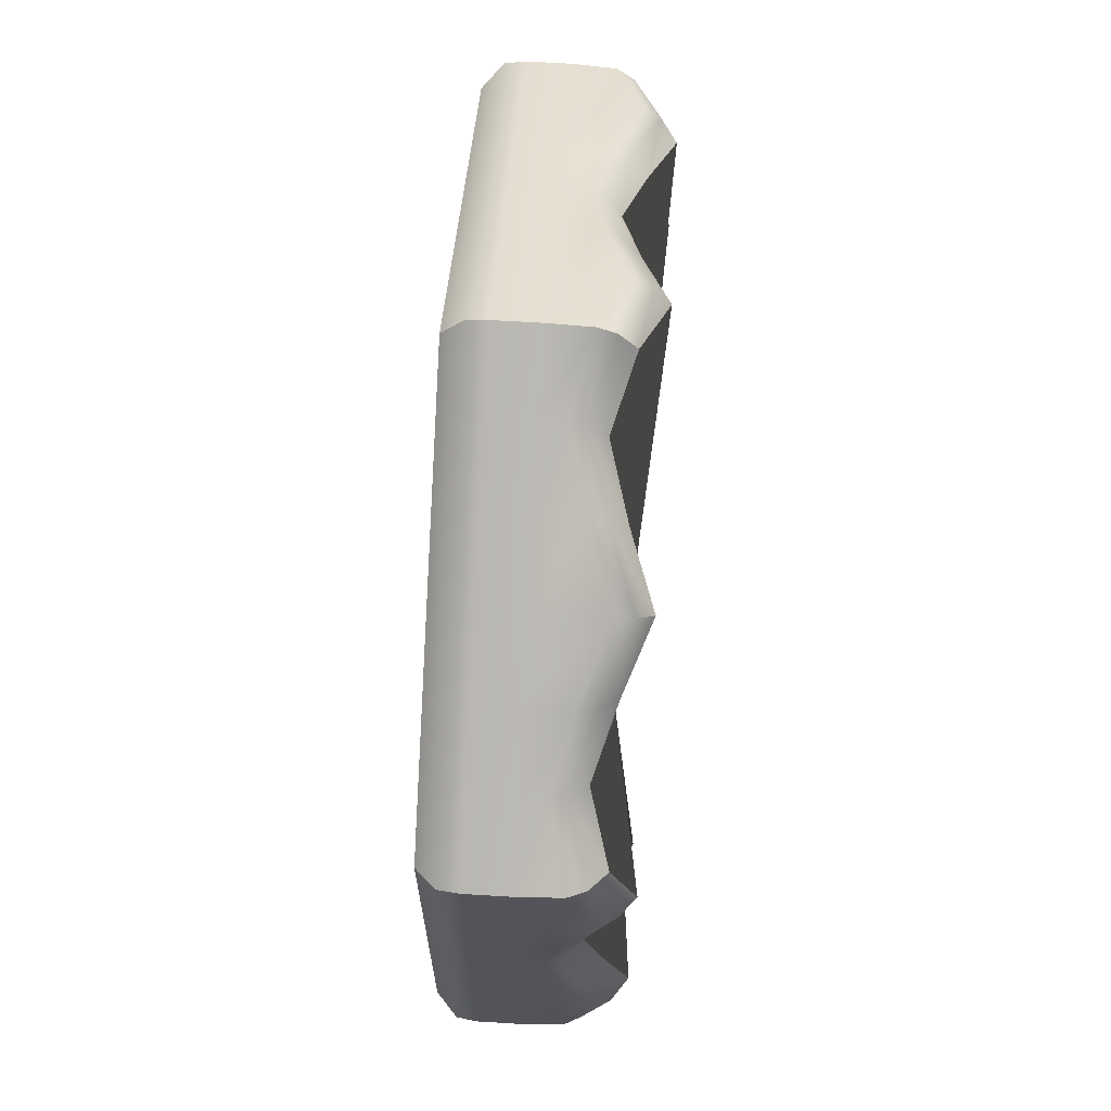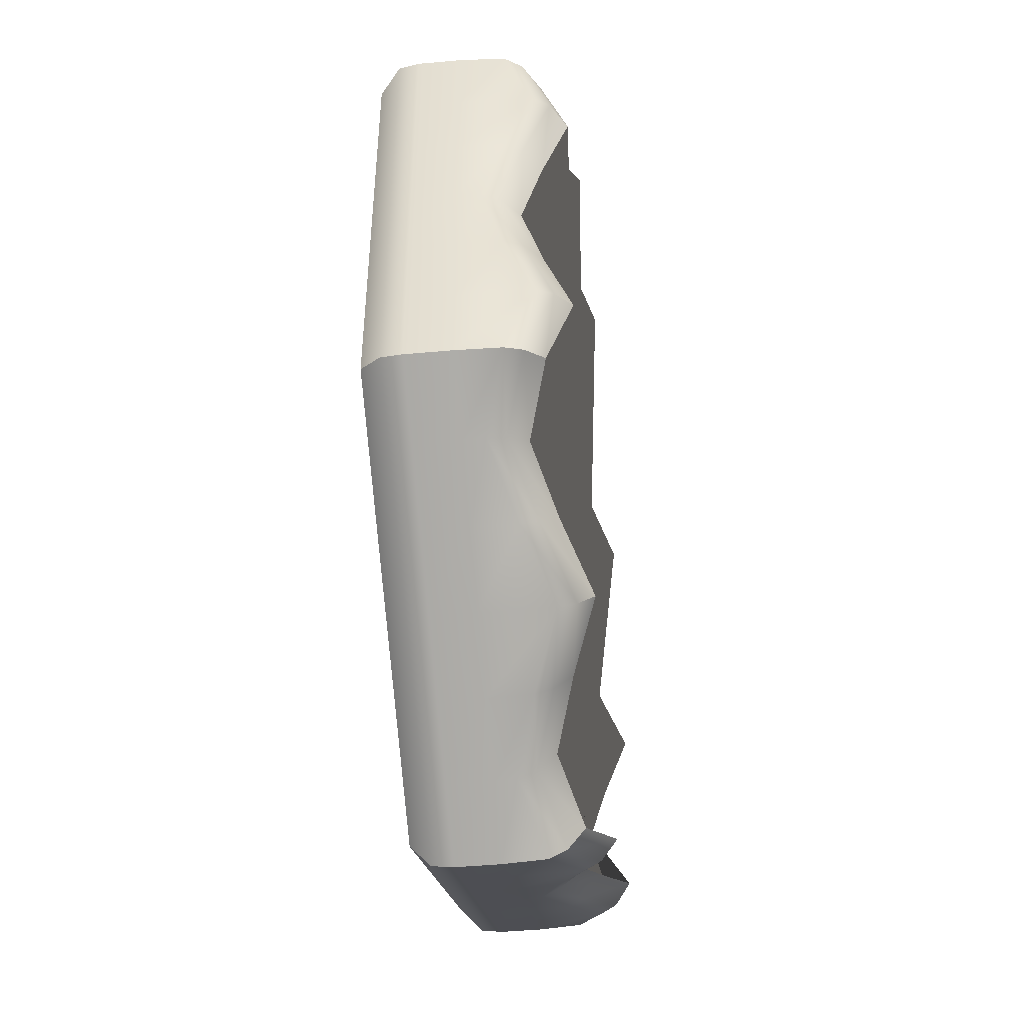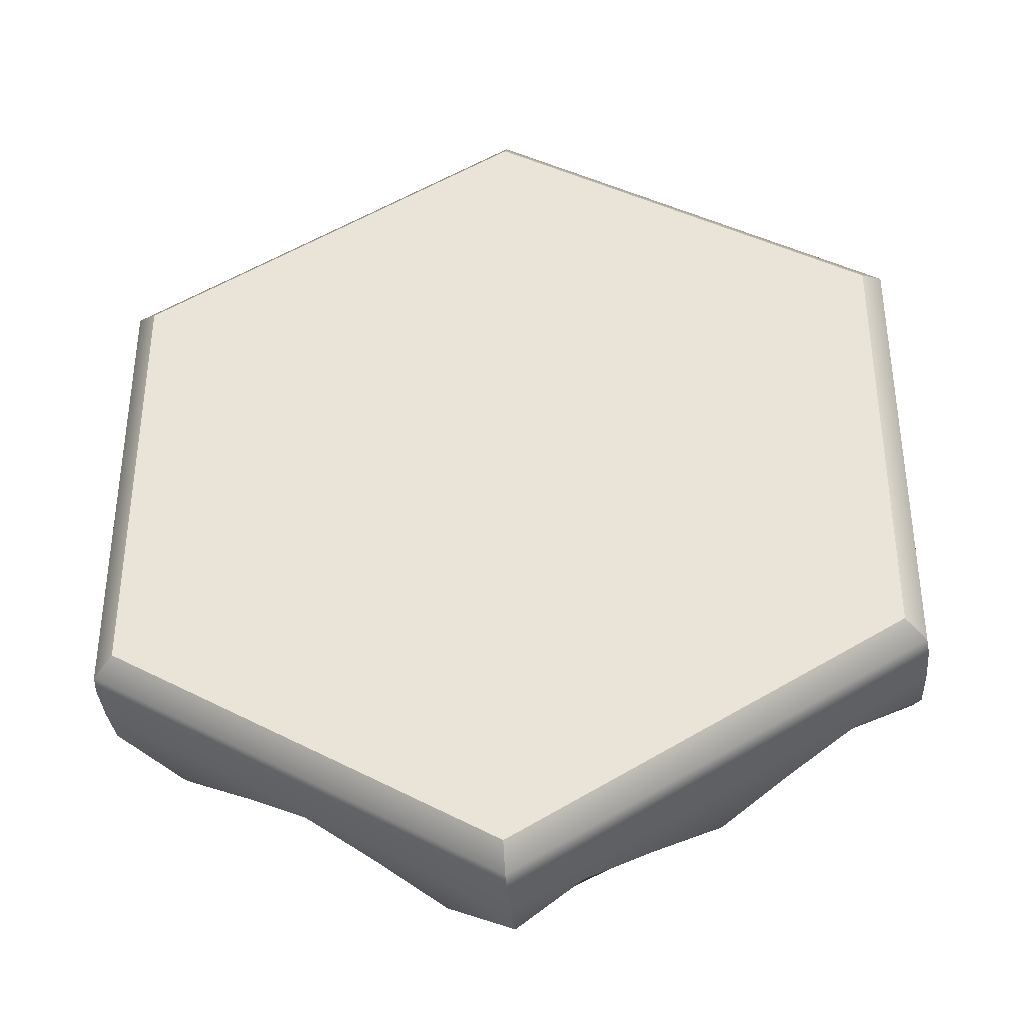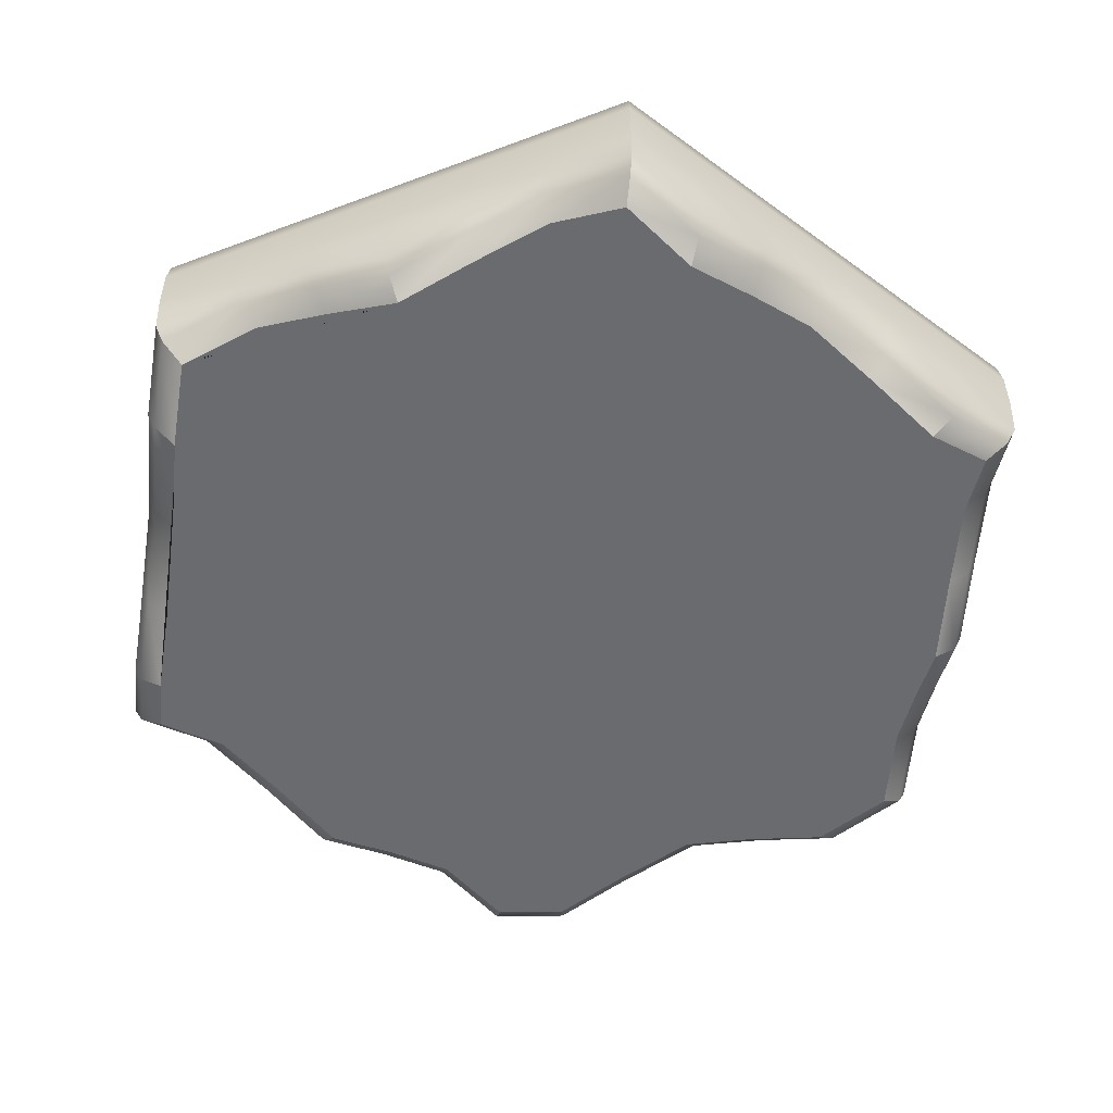
<metadata>
{"format":"obj","ext":"obj","renderer":"f3d","projection":"perspective","resolution":1024,"background":"white","views":[{"elev":66.8,"azim":-86.5,"up":"+Z"},{"elev":-47.5,"azim":-84.2,"up":"+Z"},{"elev":-37.0,"azim":-175.2,"up":"+Z"},{"elev":-53.4,"azim":-128.1,"up":"+Y"}]}
</metadata>
<code>
o Cylinder.004
v -0 0.802 -1.056
v 0 1.09 -1
v 0.9148 0.802 -0.5282
v 0.866 1.09 -0.5
v 0.9148 0.802 0.5282
v 0.866 1.09 0.5
v -0 0.802 1.056
v 0 1.09 1
v -0.9148 0.802 0.5282
v -0.866 1.09 0.5
v -0.9148 0.802 -0.5282
v -0.866 1.09 -0.5
v 0 0.8997 -1.062
v 0 0.9977 -1.062
v 0.9195 0.9977 -0.5309
v 0.9195 0.8997 -0.5309
v 0.9195 0.9977 0.5309
v 0.9195 0.8997 0.5309
v 0 0.9977 1.062
v 0 0.8997 1.062
v -0.9195 0.9977 0.5309
v -0.9195 0.8997 0.5309
v -0.9195 0.9977 -0.5309
v -0.9195 0.8997 -0.5309
v -0.9148 0.8029 0.1761
v -0.9148 0.8029 -0.1761
v -0.866 1.09 -0.1667
v -0.866 1.09 0.1667
v -0.9195 0.8997 0.177
v -0.9195 0.8997 -0.177
v -0.9195 0.9977 0.177
v -0.9195 0.9977 -0.177
v -0.3049 0.801 0.8803
v -0.6099 0.801 0.7042
v -0.5774 1.09 0.6667
v -0.2887 1.09 0.8333
v -0.3065 0.8997 0.8848
v -0.613 0.8997 0.7078
v -0.3065 0.9977 0.8848
v -0.613 0.9977 0.7078
v 0.6099 0.8029 0.7042
v 0.3049 0.8029 0.8803
v 0.2887 1.09 0.8333
v 0.5774 1.09 0.6667
v 0.613 0.8997 0.7078
v 0.3065 0.8997 0.8848
v 0.613 0.9977 0.7078
v 0.3065 0.9977 0.8848
v 0.9148 0.801 -0.1761
v 0.9148 0.801 0.1761
v 0.866 1.09 0.1667
v 0.866 1.09 -0.1667
v 0.9195 0.8997 -0.177
v 0.9195 0.8997 0.177
v 0.9195 0.9977 -0.177
v 0.9195 0.9977 0.177
v 0.3049 0.8029 -0.8803
v 0.6099 0.8029 -0.7042
v 0.5774 1.09 -0.6667
v 0.2887 1.09 -0.8333
v 0.3065 0.8997 -0.8848
v 0.613 0.8997 -0.7078
v 0.3065 0.9977 -0.8848
v 0.613 0.9977 -0.7078
v -0.6099 0.801 -0.7042
v -0.3049 0.801 -0.8803
v -0.2887 1.09 -0.8333
v -0.5774 1.09 -0.6667
v -0.613 0.8997 -0.7078
v -0.3065 0.8997 -0.8848
v -0.613 0.9977 -0.7078
v -0.3065 0.9977 -0.8848
v -0.9148 0.7399 -0.3521
v -0.9195 0.8997 -0.3539
v -0.9195 0.9977 -0.3539
v -0.866 1.09 -0.3333
v -0.9148 0.8528 1e-06
v -0.866 1.09 0
v -0.9195 0.8997 0
v -0.9195 0.9977 0
v -0.866 1.09 0.3333
v -0.9148 0.7399 0.3521
v -0.9195 0.8997 0.3539
v -0.9195 0.9977 0.3539
v -0.7624 0.8513 0.6162
v -0.7663 0.8997 0.6194
v -0.7663 0.9977 0.6194
v -0.7217 1.09 0.5833
v -0.4574 0.7384 0.7923
v -0.433 1.09 0.75
v -0.4598 0.8997 0.7963
v -0.4598 0.9977 0.7963
v -0.1443 1.09 0.9167
v -0.1525 0.8513 0.9683
v -0.1533 0.8997 0.9733
v -0.1533 0.9977 0.9733
v 0.1525 0.7399 0.9683
v 0.1533 0.8997 0.9733
v 0.1533 0.9977 0.9733
v 0.1443 1.09 0.9167
v 0.4574 0.8528 0.7923
v 0.433 1.09 0.75
v 0.4598 0.8997 0.7963
v 0.4598 0.9977 0.7963
v 0.7217 1.09 0.5833
v 0.7624 0.7399 0.6162
v 0.7663 0.8997 0.6194
v 0.7663 0.9977 0.6194
v 0.9148 0.8513 0.3521
v 0.9195 0.8997 0.3539
v 0.9195 0.9977 0.3539
v 0.866 1.09 0.3333
v 0.9148 0.7384 -1e-06
v 0.866 1.09 0
v 0.9195 0.8997 0
v 0.9195 0.9977 0
v 0.866 1.09 -0.3333
v 0.9148 0.8513 -0.3521
v 0.9195 0.8997 -0.3539
v 0.9195 0.9977 -0.3539
v 0.7624 0.7399 -0.6162
v 0.7663 0.8997 -0.6194
v 0.7663 0.9977 -0.6194
v 0.7217 1.09 -0.5833
v 0.4574 0.8528 -0.7923
v 0.433 1.09 -0.75
v 0.4598 0.8997 -0.7963
v 0.4598 0.9977 -0.7963
v 0.1443 1.09 -0.9167
v 0.1525 0.7399 -0.9683
v 0.1533 0.8997 -0.9733
v 0.1533 0.9977 -0.9733
v -0.1525 0.8513 -0.9683
v -0.1533 0.8997 -0.9733
v -0.1533 0.9977 -0.9733
v -0.1443 1.09 -0.9167
v -0.4574 0.7384 -0.7923
v -0.433 1.09 -0.75
v -0.4598 0.8997 -0.7963
v -0.4598 0.9977 -0.7963
v -0.7217 1.09 -0.5833
v -0.7624 0.8513 -0.6162
v -0.7663 0.8997 -0.6194
v -0.7663 0.9977 -0.6194
v 0 1.044 -1.055
v 0.9136 1.044 -0.5275
v 0.9136 1.044 0.5275
v 0 1.044 1.055
v -0.9136 1.044 0.5275
v -0.9136 1.044 -0.5275
v -0.9136 1.044 0.1758
v -0.9136 1.044 -0.1758
v -0.3045 1.044 0.8791
v -0.6091 1.044 0.7033
v 0.6091 1.044 0.7033
v 0.3045 1.044 0.8791
v 0.9136 1.044 -0.1758
v 0.9136 1.044 0.1758
v 0.3045 1.044 -0.8791
v 0.6091 1.044 -0.7033
v -0.6091 1.044 -0.7033
v -0.3045 1.044 -0.8791
v -0.9136 1.044 -0.3516
v -0.9136 1.044 0
v -0.9136 1.044 0.3516
v -0.7613 1.044 0.6154
v -0.4568 1.044 0.7912
v -0.1523 1.044 0.967
v 0.1523 1.044 0.967
v 0.4568 1.044 0.7912
v 0.7613 1.044 0.6154
v 0.9136 1.044 0.3516
v 0.9136 1.044 0
v 0.9136 1.044 -0.3516
v 0.7613 1.044 -0.6154
v 0.4568 1.044 -0.7912
v 0.1523 1.044 -0.967
v -0.1523 1.044 -0.967
v -0.4568 1.044 -0.7912
v -0.7613 1.044 -0.6154
v 0.708 0.6663 -0.5723
v 0.8496 0.724 -0.4905
v 0.8496 0.7698 0.327
v 0.8496 0.724 0.4905
v 0.1416 0.6663 0.8993
v -0 0.724 0.9811
v -0.708 0.7698 0.5723
v -0.8496 0.724 0.4905
v -0.8496 0.6663 -0.327
v -0.8496 0.724 -0.4905
v -0.1416 0.7698 -0.8993
v -0 0.724 -0.9811
v -0.8496 0.6663 0.327
v -0.8496 0.7248 0.1635
v -0.8496 0.7711 1e-06
v -0.8496 0.7248 -0.1635
v -0.1416 0.7698 0.8993
v -0.2832 0.723 0.8176
v -0.4248 0.6649 0.7358
v -0.5664 0.723 0.654
v 0.708 0.6663 0.5723
v 0.5664 0.7248 0.654
v 0.4248 0.7711 0.7358
v 0.2832 0.7248 0.8176
v 0.8496 0.7698 -0.327
v 0.8496 0.723 -0.1635
v 0.8496 0.6649 -1e-06
v 0.8496 0.723 0.1635
v 0.1416 0.6663 -0.8993
v 0.2832 0.7248 -0.8176
v 0.4248 0.7711 -0.7358
v 0.5664 0.7248 -0.654
v -0.708 0.7698 -0.5723
v -0.5664 0.723 -0.654
v -0.4248 0.6649 -0.7358
v -0.2832 0.723 -0.8176
v -0.8966 0.8128 1e-06
v -0.8966 0.7639 0.1726
v -0.7472 0.8114 0.6039
v -0.5977 0.7621 0.6902
v -0.8966 0.763 -0.5177
v -0.8966 0.7022 -0.3451
v 0.8966 0.763 -0.5177
v 0.7472 0.7022 -0.6039
v 0.4483 0.8128 0.7765
v 0.5977 0.764 0.6902
v -0.1494 0.8114 0.949
v -0 0.763 1.035
v 0.8966 0.8114 0.3451
v 0.8966 0.7621 0.1726
v -0.8966 0.7022 0.3451
v -0.2989 0.7621 0.8628
v 0.4483 0.8128 -0.7765
v 0.2989 0.764 -0.8628
v -0 0.763 -1.035
v -0.1494 0.8114 -0.949
v -0.8966 0.7639 -0.1726
v 0.8966 0.8114 -0.3451
v 0.7472 0.7022 0.6039
v -0.2989 0.7621 -0.8628
v -0.4483 0.7007 0.7765
v 0.8966 0.7621 -0.1726
v 0.2989 0.7639 0.8628
v 0.8966 0.763 0.5177
v 0.1494 0.7022 -0.949
v 0.8966 0.7007 -1e-06
v -0.7472 0.8114 -0.6039
v -0.5977 0.7621 -0.6902
v 0.5977 0.764 -0.6902
v -0.4483 0.7007 -0.7765
v -0.8966 0.763 0.5177
v 0.1494 0.7022 0.949
v 0.1443 1.09 -0.9167
v 0 1.09 -1
v 0 1.09 -1
v 0 1.044 -1.055
v 0.9195 0.8997 -0.5309
v 0.9148 0.802 -0.5282
v 0.866 1.09 -0.3333
v 0.866 1.09 -0.5
v 0.866 1.09 -0.5
v 0.9195 0.8997 0.5309
v 0.9148 0.802 0.5282
v 0.7217 1.09 0.5833
v 0.866 1.09 0.5
v 0.866 1.09 0.5
v 0 0.8997 1.062
v -0 0.802 1.056
v -0.1443 1.09 0.9167
v 0 1.09 1
v 0 1.09 1
v -0.9195 0.8997 0.5309
v -0.9148 0.802 0.5282
v -0.866 1.09 0.3333
v -0.866 1.09 0.5
v -0.866 1.09 0.5
v -0.9195 0.8997 -0.5309
v -0.9148 0.802 -0.5282
v -0.7217 1.09 -0.5833
v -0.866 1.09 -0.5
v -0.866 1.09 -0.5
v -0 0.802 -1.056
v 0 0.8997 -1.062
v 0 0.9977 -1.062
v 0.9136 1.044 -0.5275
v 0.9195 0.9977 -0.5309
v 0.9136 1.044 0.5275
v 0.9195 0.9977 0.5309
v 0 1.044 1.055
v 0 0.9977 1.062
v -0.9136 1.044 0.5275
v -0.9195 0.9977 0.5309
v -0.9136 1.044 -0.5275
v -0.9195 0.9977 -0.5309
v -0.866 1.09 -0.3333
v -0.866 1.09 -0.1667
v -0.866 1.09 0
v -0.866 1.09 0.1667
v -0.7217 1.09 0.5833
v -0.5774 1.09 0.6667
v -0.433 1.09 0.75
v -0.2887 1.09 0.8333
v 0.1443 1.09 0.9167
v 0.2887 1.09 0.8333
v 0.433 1.09 0.75
v 0.5774 1.09 0.6667
v 0.866 1.09 0.3333
v 0.866 1.09 0.1667
v 0.866 1.09 0
v 0.866 1.09 -0.1667
v 0.7217 1.09 -0.5833
v 0.5774 1.09 -0.6667
v 0.433 1.09 -0.75
v 0.2887 1.09 -0.8333
v -0.1443 1.09 -0.9167
v -0.2887 1.09 -0.8333
v -0.433 1.09 -0.75
v -0.5774 1.09 -0.6667
v 0.708 0.6663 -0.5723
v 0.708 0.6663 -0.5723
v 0.8496 0.724 -0.4905
v 0.8496 0.724 -0.4905
v 0.8496 0.7698 0.327
v 0.8496 0.724 0.4905
v 0.8496 0.724 0.4905
v 0.1416 0.6663 0.8993
v 0.1416 0.6663 0.8993
v -0 0.724 0.9811
v -0 0.724 0.9811
v -0.708 0.7698 0.5723
v -0.8496 0.724 0.4905
v -0.8496 0.724 0.4905
v -0.8496 0.6663 -0.327
v -0.8496 0.6663 -0.327
v -0.8496 0.724 -0.4905
v -0.8496 0.724 -0.4905
v -0.1416 0.7698 -0.8993
v -0 0.724 -0.9811
v -0 0.724 -0.9811
v -0.8496 0.6663 0.327
v -0.8496 0.6663 0.327
v -0.8496 0.7248 0.1635
v -0.8496 0.7711 1e-06
v -0.8496 0.7248 -0.1635
v -0.1416 0.7698 0.8993
v -0.2832 0.723 0.8176
v -0.4248 0.6649 0.7358
v -0.4248 0.6649 0.7358
v -0.5664 0.723 0.654
v 0.708 0.6663 0.5723
v 0.708 0.6663 0.5723
v 0.5664 0.7248 0.654
v 0.4248 0.7711 0.7358
v 0.2832 0.7248 0.8176
v 0.8496 0.7698 -0.327
v 0.8496 0.723 -0.1635
v 0.8496 0.6649 -1e-06
v 0.8496 0.6649 -1e-06
v 0.8496 0.723 0.1635
v 0.1416 0.6663 -0.8993
v 0.1416 0.6663 -0.8993
v 0.2832 0.7248 -0.8176
v 0.4248 0.7711 -0.7358
v 0.5664 0.7248 -0.654
v -0.708 0.7698 -0.5723
v -0.5664 0.723 -0.654
v -0.4248 0.6649 -0.7358
v -0.4248 0.6649 -0.7358
v -0.2832 0.723 -0.8176
v -0.8966 0.763 -0.5177
v 0.8966 0.763 -0.5177
v -0 0.763 1.035
v -0 0.763 -1.035
v 0.8966 0.763 0.5177
v -0.8966 0.763 0.5177
f 175 124 261 146
f 172 112 266 147
f 169 100 271 148
f 166 88 276 149
f 260 311 312 313 314 253 254 315 316 317 318 279 280 295 296 297 298 274 275 299 300 301 302 269 270 303 304 305 306 264 265 307 308 309 310 259
f 163 76 281 150
f 178 136 255 256
f 218 217 195 194
f 133 134 283 282
f 134 135 284 283
f 73 74 277 278
f 74 75 23 277
f 85 86 272 273
f 86 87 21 272
f 97 98 267 268
f 98 99 19 267
f 109 110 262 263
f 110 111 17 262
f 121 122 257 258
f 122 123 15 257
f 83 84 31 29
f 79 80 32 30
f 82 83 29 25
f 77 79 30 26
f 165 81 28 151
f 164 78 27 152
f 95 96 39 37
f 91 92 40 38
f 94 95 37 33
f 89 91 38 34
f 168 93 36 153
f 167 90 35 154
f 107 108 47 45
f 103 104 48 46
f 106 107 45 41
f 101 103 46 42
f 171 105 44 155
f 170 102 43 156
f 119 120 55 53
f 115 116 56 54
f 118 119 53 49
f 113 115 54 50
f 174 117 52 157
f 173 114 51 158
f 131 132 63 61
f 127 128 64 62
f 130 131 61 57
f 125 127 62 58
f 177 129 60 159
f 176 126 59 160
f 143 144 71 69
f 139 140 72 70
f 142 143 69 65
f 137 139 70 66
f 180 141 68 161
f 179 138 67 162
f 30 32 75 74
f 26 30 74 73
f 152 27 76 163
f 151 28 78 164
f 25 29 79 77
f 29 31 80 79
f 291 10 81 165
f 9 22 83 82
f 22 292 84 83
f 38 40 87 86
f 34 38 86 85
f 154 35 88 166
f 153 36 90 167
f 33 37 91 89
f 37 39 92 91
f 289 8 93 168
f 7 20 95 94
f 20 290 96 95
f 46 48 99 98
f 42 46 98 97
f 156 43 100 169
f 155 44 102 170
f 41 45 103 101
f 45 47 104 103
f 287 6 105 171
f 5 18 107 106
f 18 288 108 107
f 54 56 111 110
f 50 54 110 109
f 158 51 112 172
f 157 52 114 173
f 49 53 115 113
f 53 55 116 115
f 285 4 117 174
f 3 16 119 118
f 16 286 120 119
f 62 64 123 122
f 58 62 122 121
f 160 59 124 175
f 159 60 126 176
f 57 61 127 125
f 61 63 128 127
f 145 2 129 177
f 1 13 131 130
f 13 14 132 131
f 70 72 135 134
f 66 70 134 133
f 162 67 136 178
f 161 68 138 179
f 65 69 139 137
f 69 71 140 139
f 293 12 141 180
f 11 24 143 142
f 24 294 144 143
f 294 293 180 144
f 71 161 179 140
f 72 162 178 135
f 14 145 177 132
f 63 159 176 128
f 64 160 175 123
f 286 285 174 120
f 55 157 173 116
f 56 158 172 111
f 288 287 171 108
f 47 155 170 104
f 48 156 169 99
f 290 289 168 96
f 39 153 167 92
f 40 154 166 87
f 292 291 165 84
f 31 151 164 80
f 32 152 163 75
f 140 179 162 72
f 144 180 161 71
f 128 176 160 64
f 132 177 159 63
f 116 173 158 56
f 120 174 157 55
f 104 170 156 48
f 108 171 155 47
f 92 167 154 40
f 96 168 153 39
f 80 164 152 32
f 84 165 151 31
f 135 178 256 284
f 75 163 150 23
f 87 166 149 21
f 99 169 148 19
f 111 172 147 17
f 123 175 146 15
f 338 360 362 363 364 319 321 355 356 357 359 323 324 350 352 353 354 326 328 345 346 347 349 330 331 340 342 343 344 333 335 365 366 367 369 337
f 220 219 187 200
f 222 370 336 334
f 224 371 322 320
f 226 225 203 202
f 228 227 197 329
f 230 229 183 208
f 231 218 194 341
f 227 232 198 197
f 234 233 211 210
f 236 373 339 191
f 217 237 196 195
f 223 238 205 182
f 239 226 202 351
f 240 236 191 216
f 241 220 200 348
f 238 242 206 205
f 225 243 204 203
f 229 374 325 183
f 245 234 210 361
f 246 230 208 358
f 221 247 213 190
f 247 248 214 213
f 233 249 212 211
f 237 222 189 196
f 250 240 216 368
f 232 241 199 198
f 251 231 193 332
f 252 372 186 327
f 243 252 185 204
f 242 246 207 206
f 244 239 201 184
f 249 224 181 212
f 219 375 188 187
f 248 250 215 214
f 235 245 209 192
f 1 130 245 235
f 65 137 250 248
f 85 273 375 219
f 58 121 224 249
f 5 106 239 244
f 49 113 246 242
f 42 97 252 243
f 97 268 372 252
f 9 82 231 251
f 33 89 241 232
f 137 66 240 250
f 26 73 222 237
f 125 58 249 233
f 142 65 248 247
f 11 142 247 221
f 113 50 230 246
f 130 57 234 245
f 109 263 374 229
f 101 42 243 225
f 118 49 242 238
f 89 34 220 241
f 66 133 236 240
f 106 41 226 239
f 3 118 238 223
f 77 26 237 217
f 133 282 373 236
f 57 125 233 234
f 94 33 232 227
f 82 25 218 231
f 50 109 229 230
f 7 94 227 228
f 41 101 225 226
f 121 258 371 224
f 73 278 370 222
f 34 85 219 220
f 25 77 217 218

</code>
